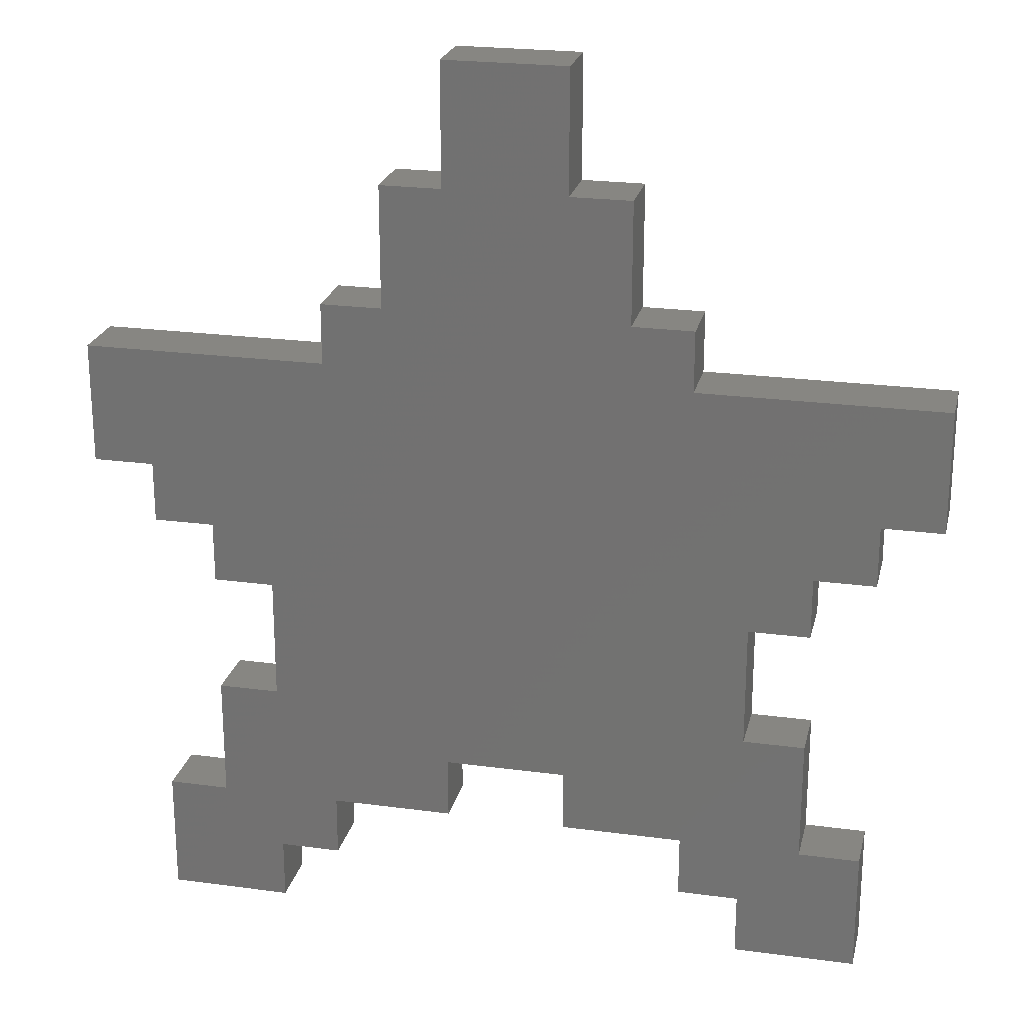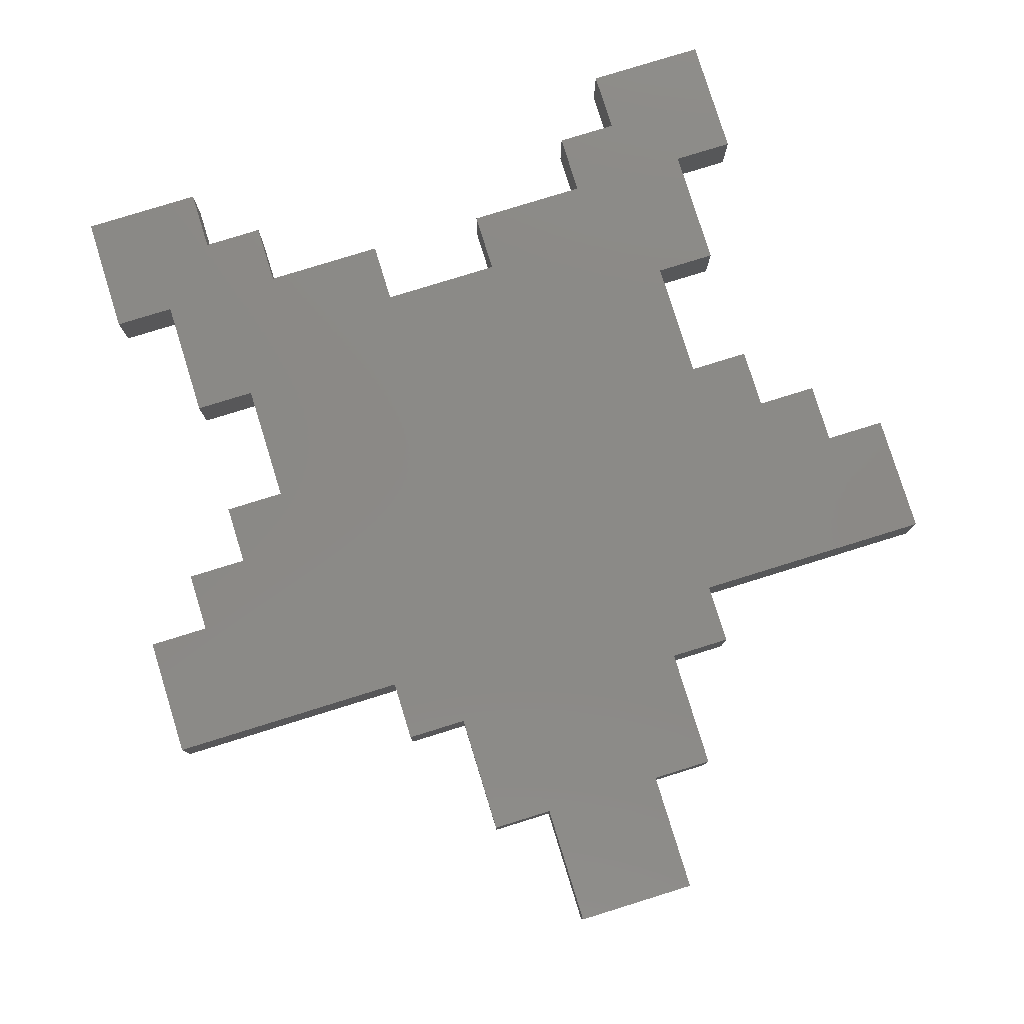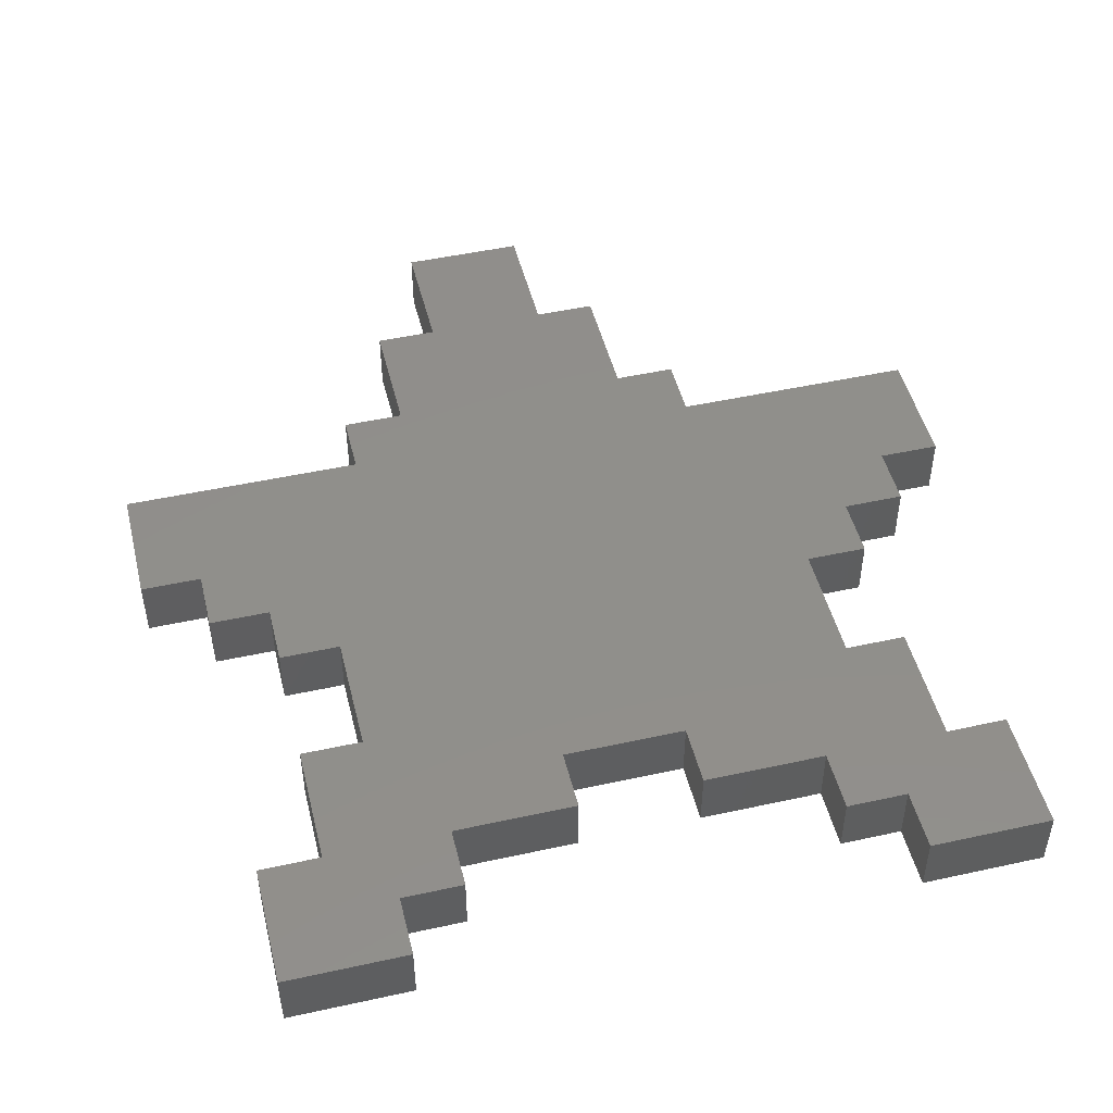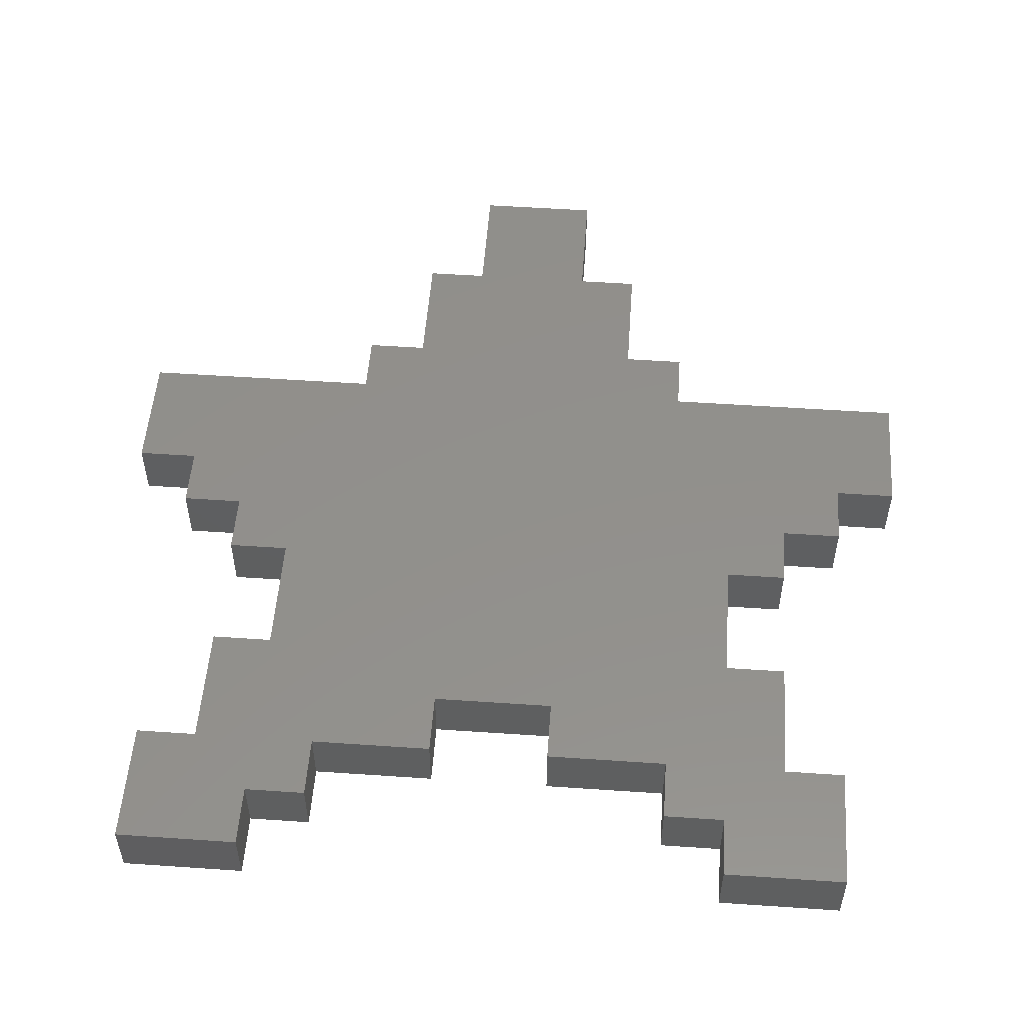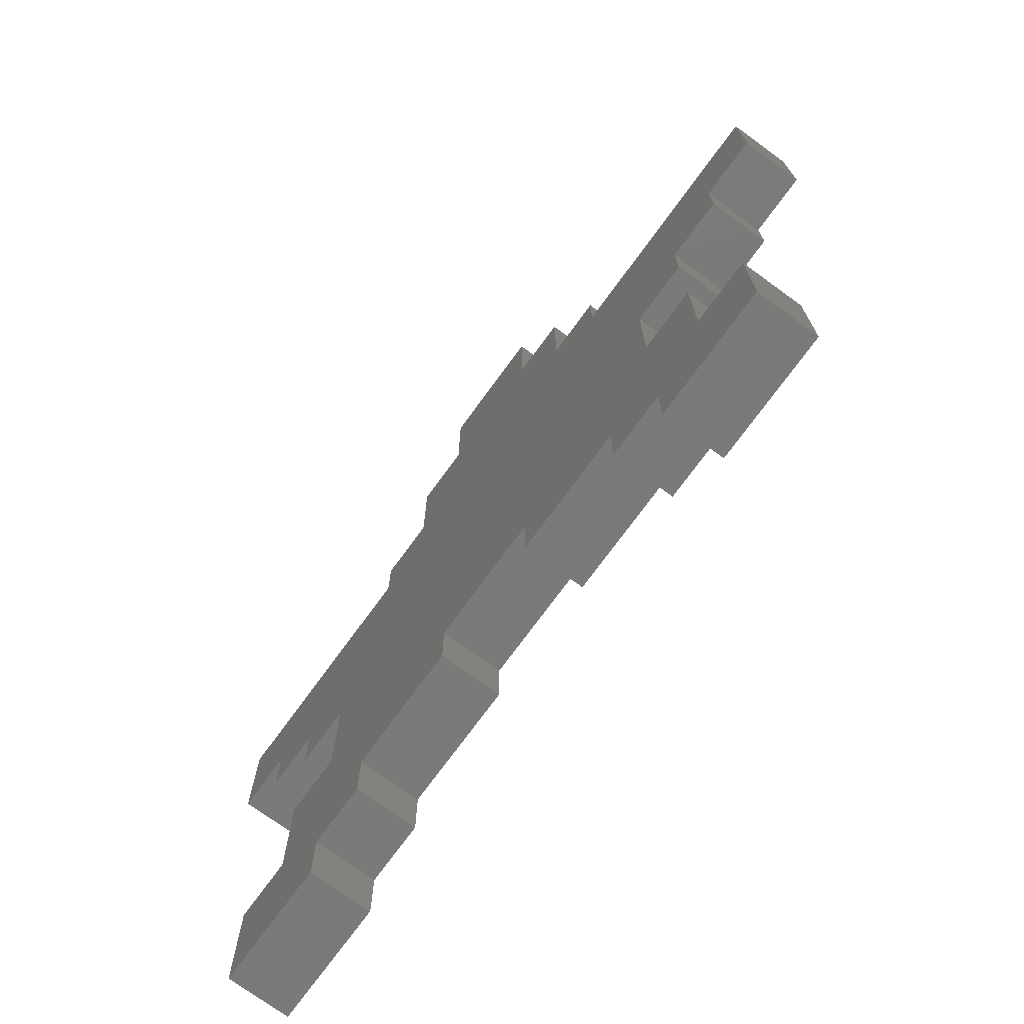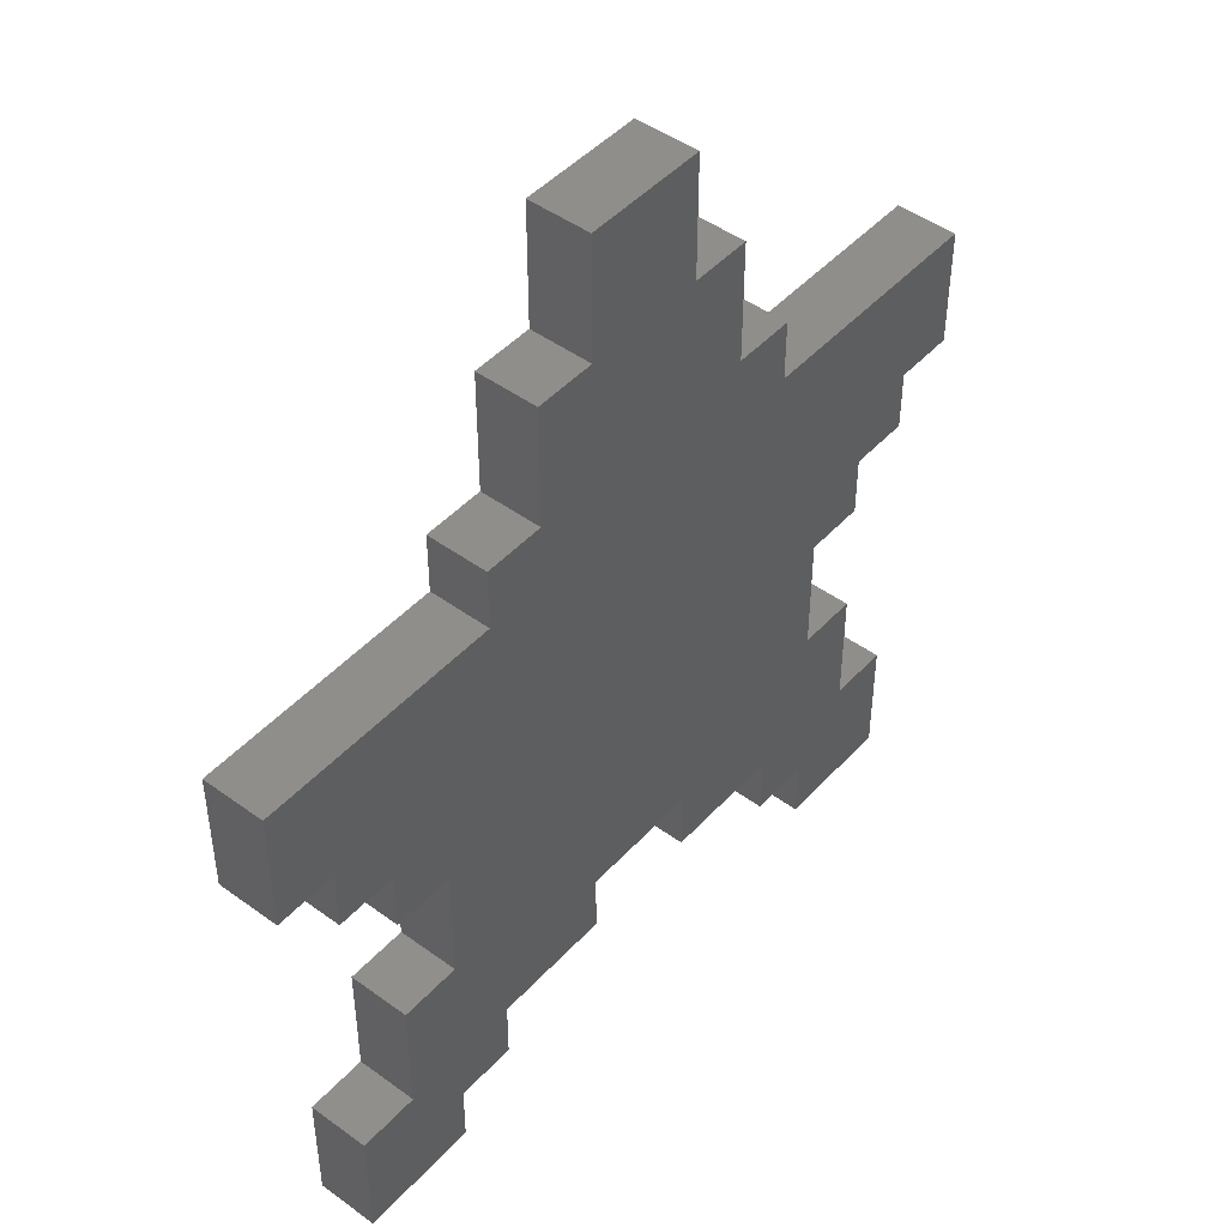
<metadata>
{"format":"stl","ext":"stl","renderer":"f3d","projection":"perspective","resolution":1024,"background":"white","views":[{"elev":23.1,"azim":12.9,"up":"+Y"},{"elev":79.4,"azim":162.8,"up":"+Z"},{"elev":48.3,"azim":-13.8,"up":"+Z"},{"elev":52.8,"azim":4.2,"up":"+Z"},{"elev":-73.6,"azim":-126.1,"up":"+Y"},{"elev":46.5,"azim":129.7,"up":"+Y"}]}
</metadata>
<code>
# stl→obj: 96 verts, 188 faces
v 9 13 1
v 8 13 1
v 9 11 1
v 12 4 1
v 11 4 1
v 12 2 1
v 13 0 1
v 13 2 1
v 10 2 1
v 11 1 1
v 11 0 1
v 14 10 1
v 13 8 1
v 14 8 1
v 12 7 1
v 13 7 1
v 10 10 1
v 11 6 1
v 12 6 1
v 8 3 1
v 3 6 1
v 10 1 1
v 10 11 1
v 4 10 1
v 5 11 1
v 8 2 1
v 6 13 1
v 8 15 1
v 6 15 1
v 5 13 1
v 4 11 1
v 6 3 1
v 3 4 1
v 4 2 1
v 6 2 1
v 2 7 1
v 1 8 1
v 0 10 1
v 0 8 1
v 2 2 1
v 3 1 1
v 4 1 1
v 2 4 1
v 1 0 1
v 1 2 1
v 3 0 1
v 2 6 1
v 1 7 1
v 13 0 0
v 12 2 0
v 13 2 0
v 11 1 0
v 11 0 0
v 10 2 0
v 11 4 0
v 12 4 0
v 10 1 0
v 12 6 0
v 11 6 0
v 12 7 0
v 13 7 0
v 13 8 0
v 14 10 0
v 14 8 0
v 10 10 0
v 8 3 0
v 3 6 0
v 8 2 0
v 9 11 0
v 10 11 0
v 4 10 0
v 8 13 0
v 5 11 0
v 9 13 0
v 6 3 0
v 6 13 0
v 8 15 0
v 6 15 0
v 4 2 0
v 6 2 0
v 3 4 0
v 4 11 0
v 5 13 0
v 3 1 0
v 4 1 0
v 2 2 0
v 2 7 0
v 2 6 0
v 1 8 0
v 1 7 0
v 0 10 0
v 0 8 0
v 1 0 0
v 3 0 0
v 1 2 0
v 2 4 0
f 1 2 3
f 4 5 6
f 6 7 8
f 9 6 5
f 6 10 7
f 7 10 11
f 12 13 14
f 13 15 16
f 17 13 12
f 15 18 19
f 13 17 15
f 20 5 18
f 15 17 18
f 21 18 17
f 6 9 10
f 10 9 22
f 3 17 23
f 24 17 3
f 25 3 2
f 5 20 9
f 9 20 26
f 27 2 28
f 27 28 29
f 25 2 27
f 24 3 25
f 21 17 24
f 25 27 30
f 18 21 20
f 24 25 31
f 20 21 32
f 33 32 21
f 34 32 33
f 32 34 35
f 24 36 21
f 24 37 36
f 38 37 24
f 37 38 39
f 40 34 33
f 34 41 42
f 34 40 41
f 40 33 43
f 44 41 40
f 44 40 45
f 41 44 46
f 21 36 47
f 36 37 48
f 49 50 51
f 52 49 53
f 49 52 50
f 54 50 52
f 50 55 56
f 50 54 55
f 54 52 57
f 58 59 60
f 61 60 62
f 62 63 64
f 65 62 60
f 65 60 59
f 66 55 54
f 62 65 63
f 55 66 59
f 67 59 66
f 59 67 65
f 66 54 68
f 65 69 70
f 65 71 69
f 72 69 73
f 69 72 74
f 67 66 75
f 72 73 76
f 77 76 78
f 79 75 80
f 72 76 77
f 75 79 81
f 65 67 71
f 73 71 82
f 76 73 83
f 84 79 85
f 86 79 84
f 75 81 67
f 69 71 73
f 87 67 88
f 67 87 71
f 89 87 90
f 87 89 71
f 91 89 92
f 89 91 71
f 93 84 94
f 79 86 81
f 84 93 86
f 86 93 95
f 81 86 96
f 76 29 78
f 29 76 27
f 77 29 28
f 29 77 78
f 2 77 28
f 77 2 72
f 74 2 1
f 2 74 72
f 76 30 27
f 30 76 83
f 73 30 83
f 30 73 25
f 3 74 1
f 74 3 69
f 70 3 23
f 3 70 69
f 73 31 25
f 31 73 82
f 71 31 82
f 31 71 24
f 63 17 12
f 17 63 65
f 71 38 24
f 38 71 91
f 17 70 23
f 70 17 65
f 92 38 91
f 38 92 39
f 14 63 12
f 63 14 64
f 88 36 87
f 36 88 47
f 60 16 15
f 16 60 61
f 90 36 48
f 36 90 87
f 59 19 18
f 19 59 58
f 88 21 47
f 21 88 67
f 19 60 15
f 60 19 58
f 81 21 67
f 21 81 33
f 5 59 18
f 59 5 55
f 56 5 4
f 5 56 55
f 81 43 33
f 43 81 96
f 86 43 96
f 43 86 40
f 75 20 32
f 20 75 66
f 6 56 4
f 56 6 50
f 79 35 34
f 35 79 80
f 86 45 40
f 45 86 95
f 35 75 32
f 75 35 80
f 68 20 66
f 20 68 26
f 51 6 8
f 6 51 50
f 68 9 26
f 9 68 54
f 93 45 95
f 45 93 44
f 84 42 41
f 42 84 85
f 42 79 34
f 79 42 85
f 57 9 54
f 9 57 22
f 57 10 22
f 10 57 52
f 7 51 8
f 51 7 49
f 93 46 44
f 46 93 94
f 46 84 41
f 84 46 94
f 53 10 52
f 10 53 11
f 53 7 11
f 7 53 49
f 62 14 13
f 14 62 64
f 92 37 39
f 37 92 89
f 90 37 89
f 37 90 48
f 16 62 13
f 62 16 61

</code>
